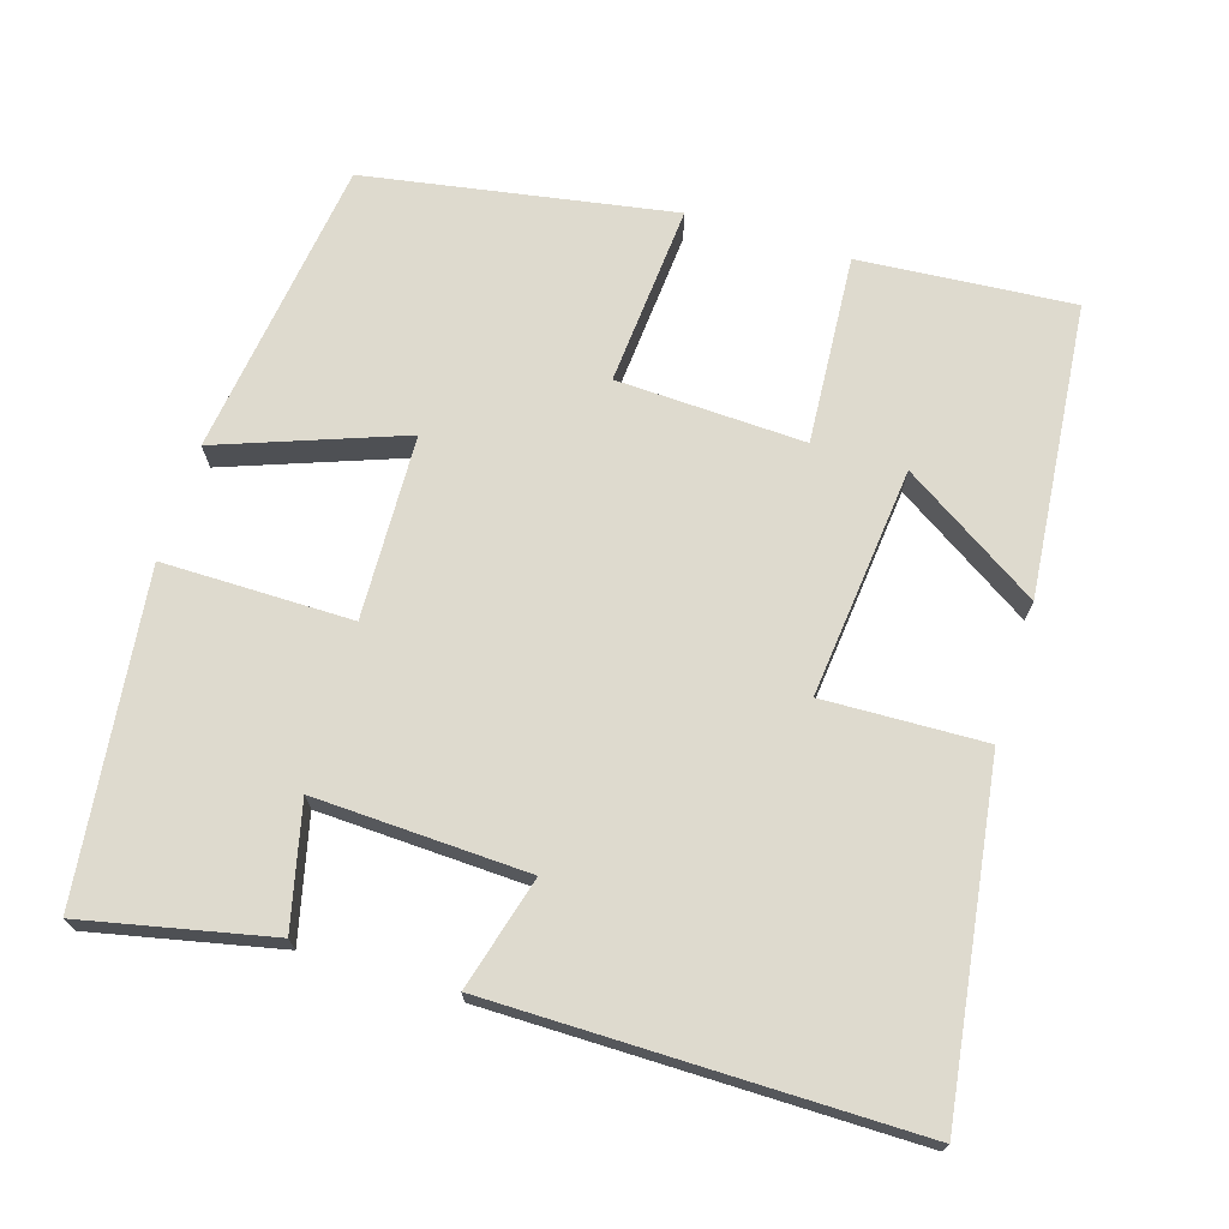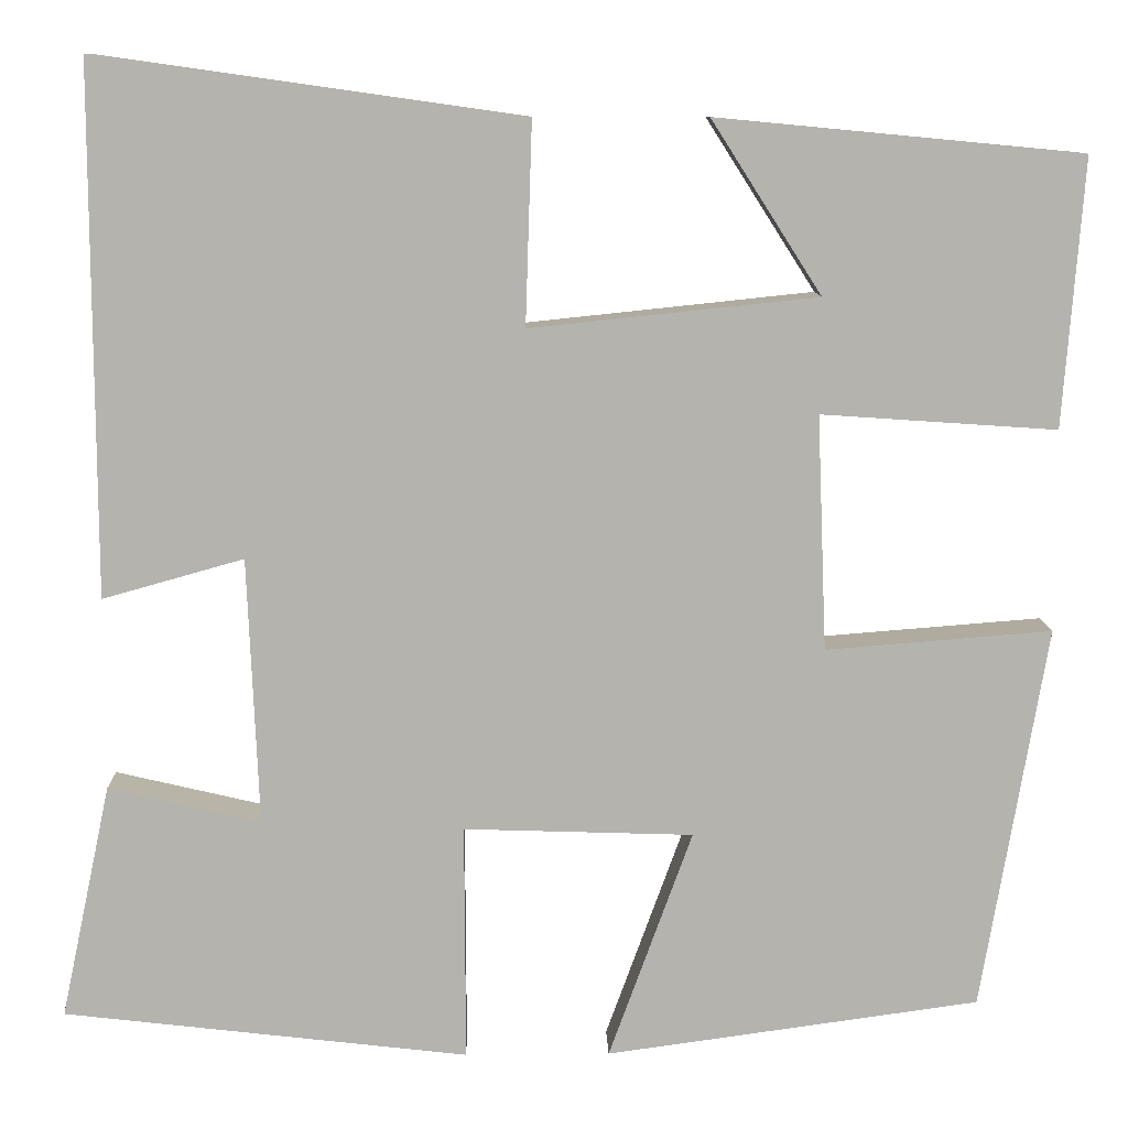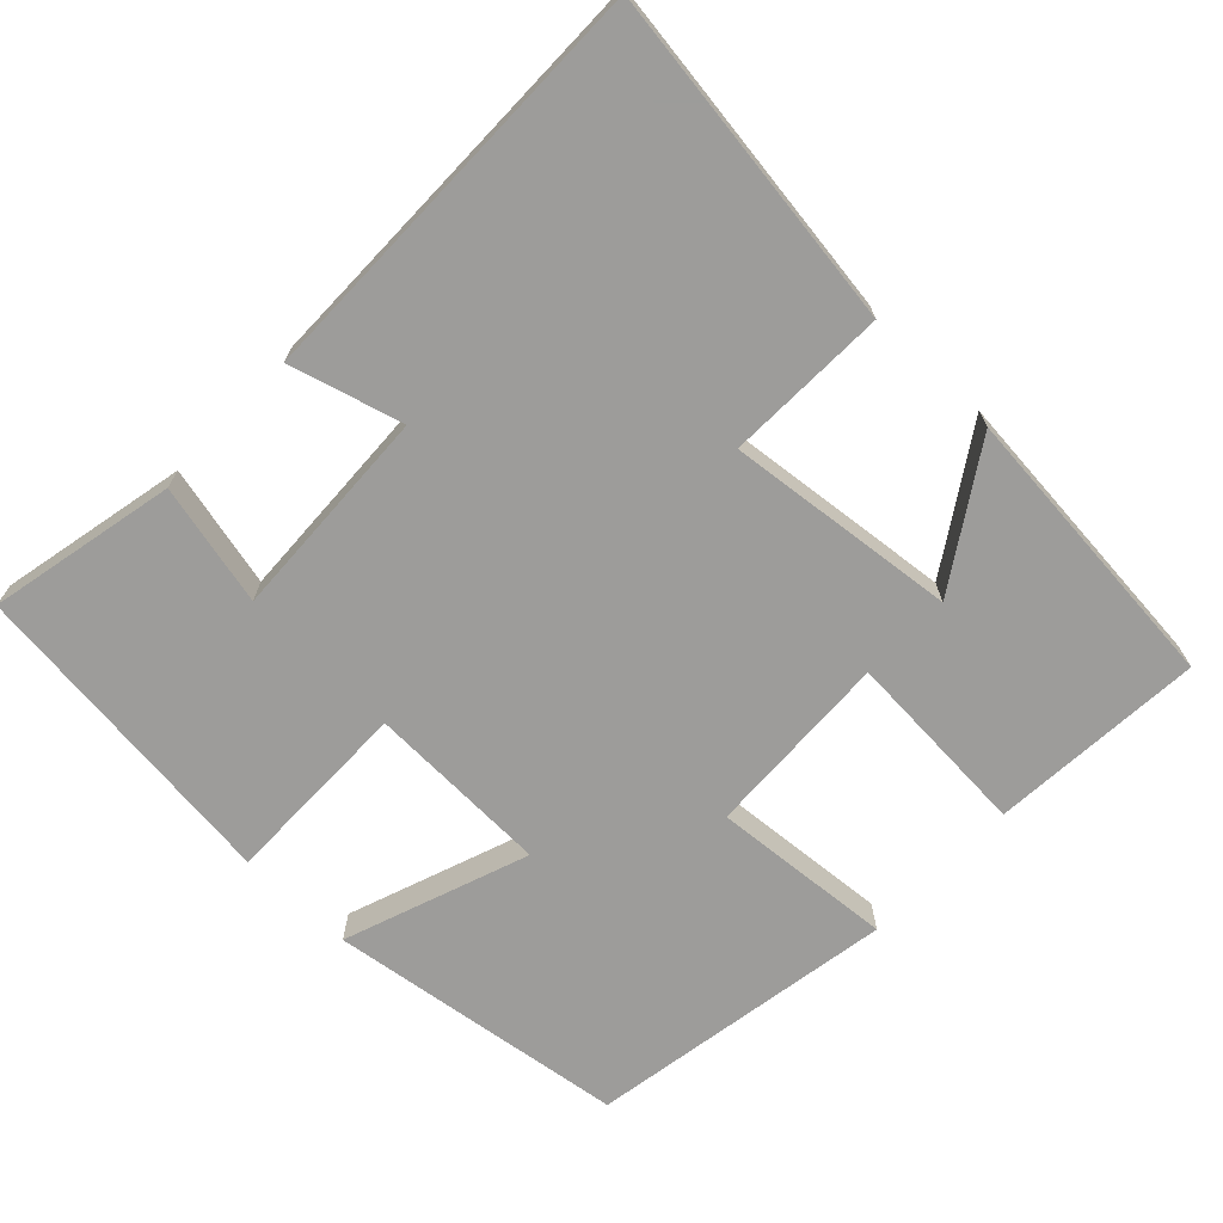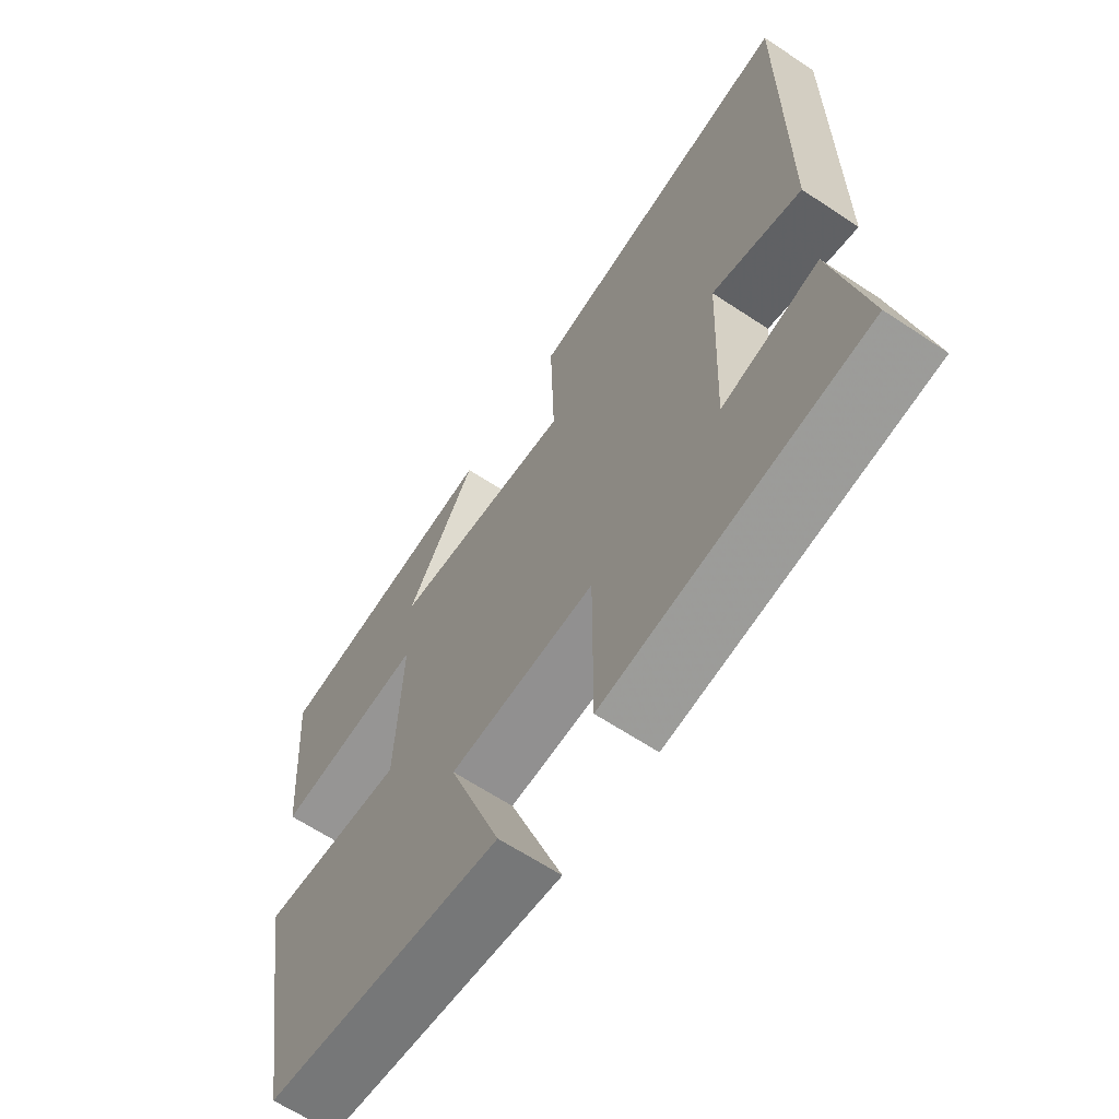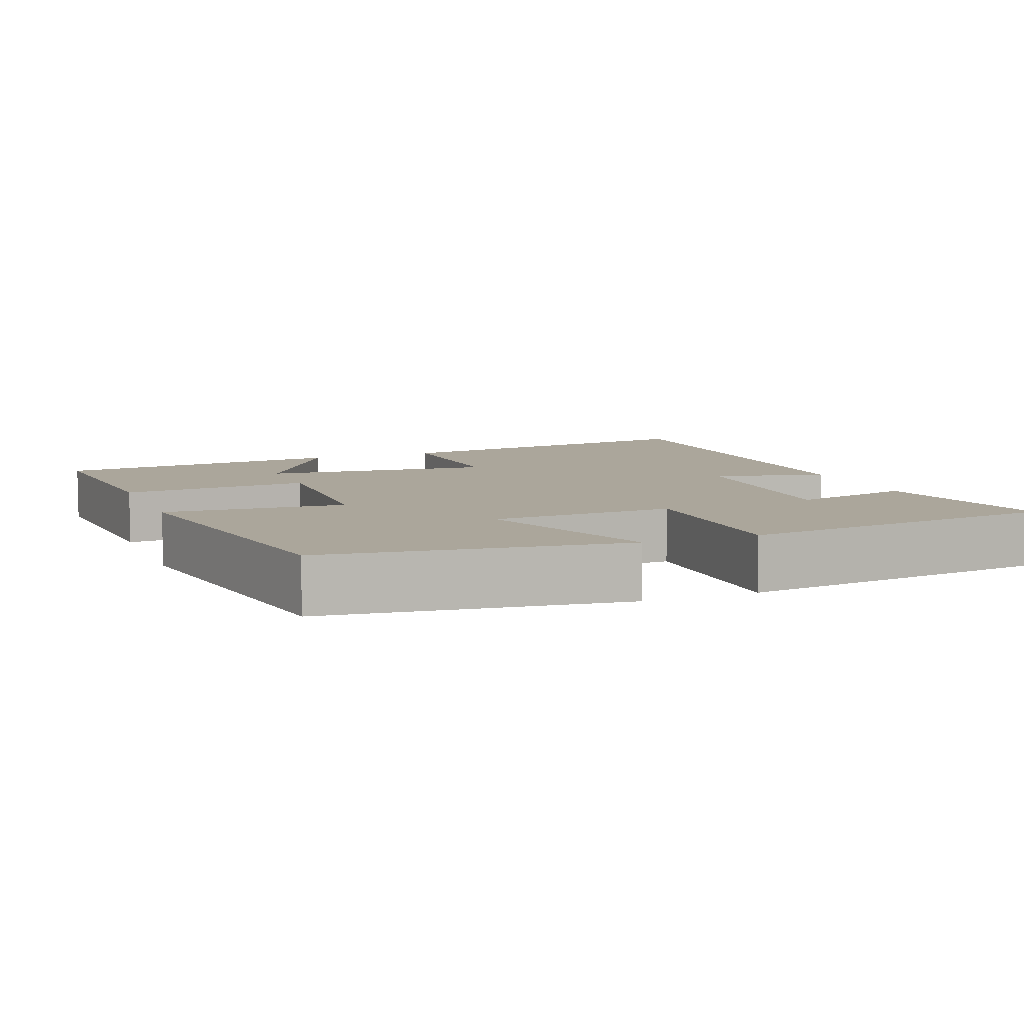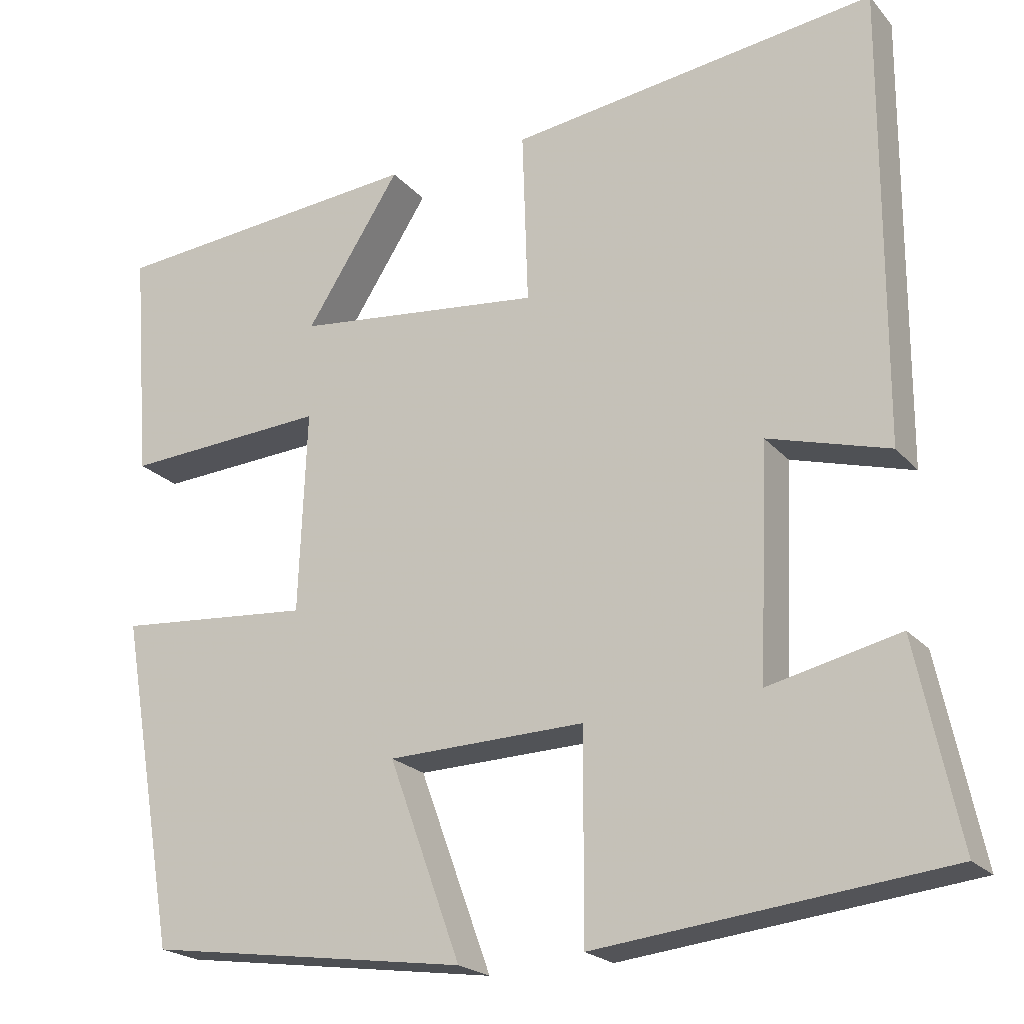
<metadata>
{"format":"obj","ext":"obj","renderer":"f3d","projection":"perspective","resolution":1024,"background":"white","views":[{"elev":71.2,"azim":-72.9,"up":"+Y"},{"elev":10.0,"azim":-1.4,"up":"+Z"},{"elev":-70.0,"azim":-43.5,"up":"+Y"},{"elev":-64.1,"azim":-123.8,"up":"+Z"},{"elev":7.9,"azim":158.3,"up":"+Y"},{"elev":-21.1,"azim":-151.4,"up":"+Z"}]}
</metadata>
<code>
v 0.522 0.07 0.463
v 0.5 0.07 0.178
v 0.249 0.07 0.195
v 0.259 0.07 -0.055
v 0.5 0.07 -0.036
v 0.43 0.07 -0.445
v 0.032 0.07 -0.5
v 0.121 0.07 -0.256
v -0.123 0.07 -0.248
v -0.122 0.07 -0.5
v -0.553 0.07 -0.45
v -0.5 0.07 -0.201
v -0.338 0.07 -0.239
v -0.35 0.07 0.045
v -0.5 0.07 0.003
v -0.502 0.07 0.564
v -0.049 0.07 0.5
v -0.056 0.07 0.285
v 0.25 0.07 0.317
v 0.133 0.07 0.5
v 0.522 0 0.463
v 0.5 0 0.178
v 0.249 0 0.195
v 0.259 0 -0.055
v 0.5 0 -0.036
v 0.43 0 -0.445
v 0.032 0 -0.5
v 0.121 0 -0.256
v -0.123 0 -0.248
v -0.122 0 -0.5
v -0.553 0 -0.45
v -0.5 0 -0.201
v -0.338 0 -0.239
v -0.35 0 0.045
v -0.5 0 0.003
v -0.502 0 0.564
v -0.049 0 0.5
v -0.056 0 0.285
v 0.25 0 0.317
v 0.133 0 0.5
f 19 20 1 2
f 18 19 2 3
f 15 16 17 18
f 14 15 18
f 13 14 18 3
f 10 11 12 13
f 9 10 13
f 8 9 13 3
f 5 6 7 8
f 4 5 8
f 3 4 8
f 22 21 40 39
f 23 22 39 38
f 38 37 36 35
f 38 35 34
f 23 38 34 33
f 33 32 31 30
f 33 30 29
f 23 33 29 28
f 28 27 26 25
f 28 25 24
f 28 24 23
f 1 21 22 2
f 2 22 23 3
f 3 23 24 4
f 4 24 25 5
f 5 25 26 6
f 6 26 27 7
f 7 27 28 8
f 8 28 29 9
f 9 29 30 10
f 10 30 31 11
f 11 31 32 12
f 12 32 33 13
f 13 33 34 14
f 14 34 35 15
f 15 35 36 16
f 16 36 37 17
f 17 37 38 18
f 18 38 39 19
f 19 39 40 20
f 20 40 21 1

</code>
